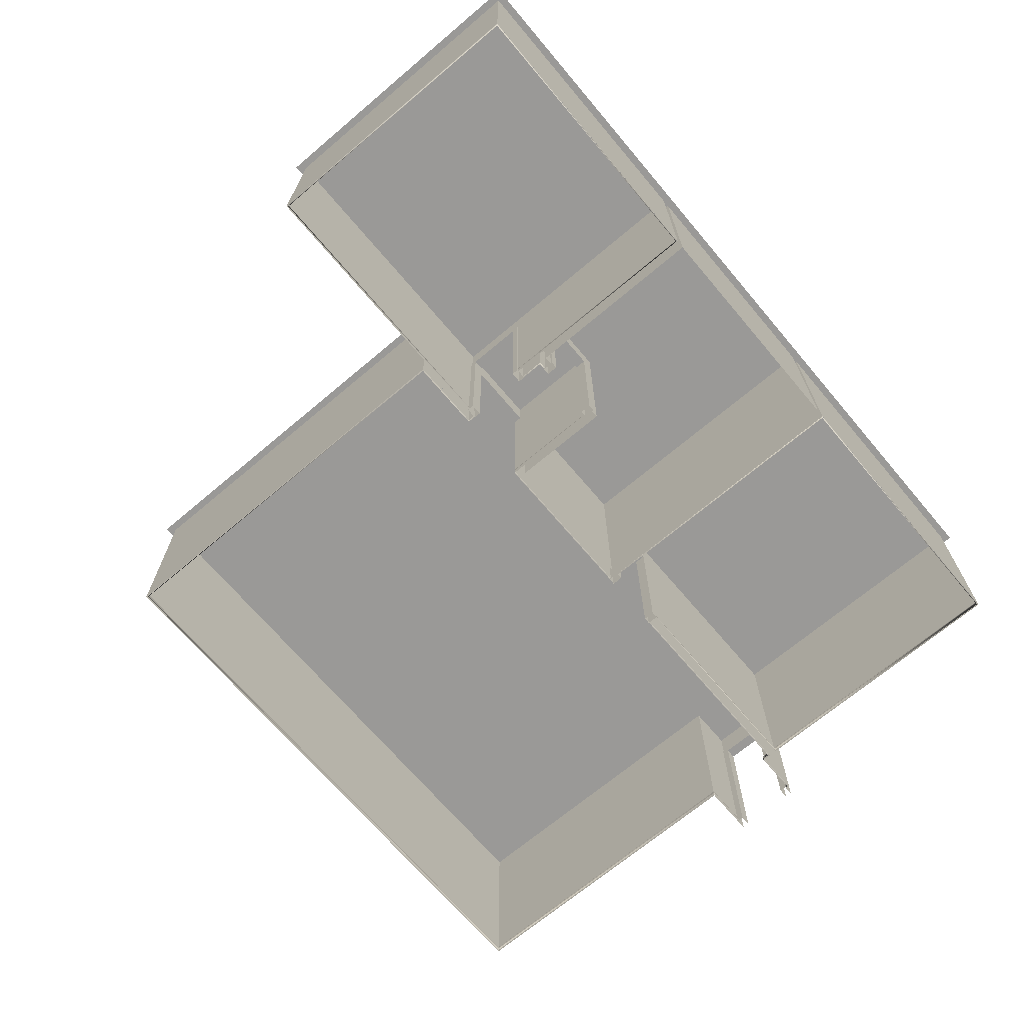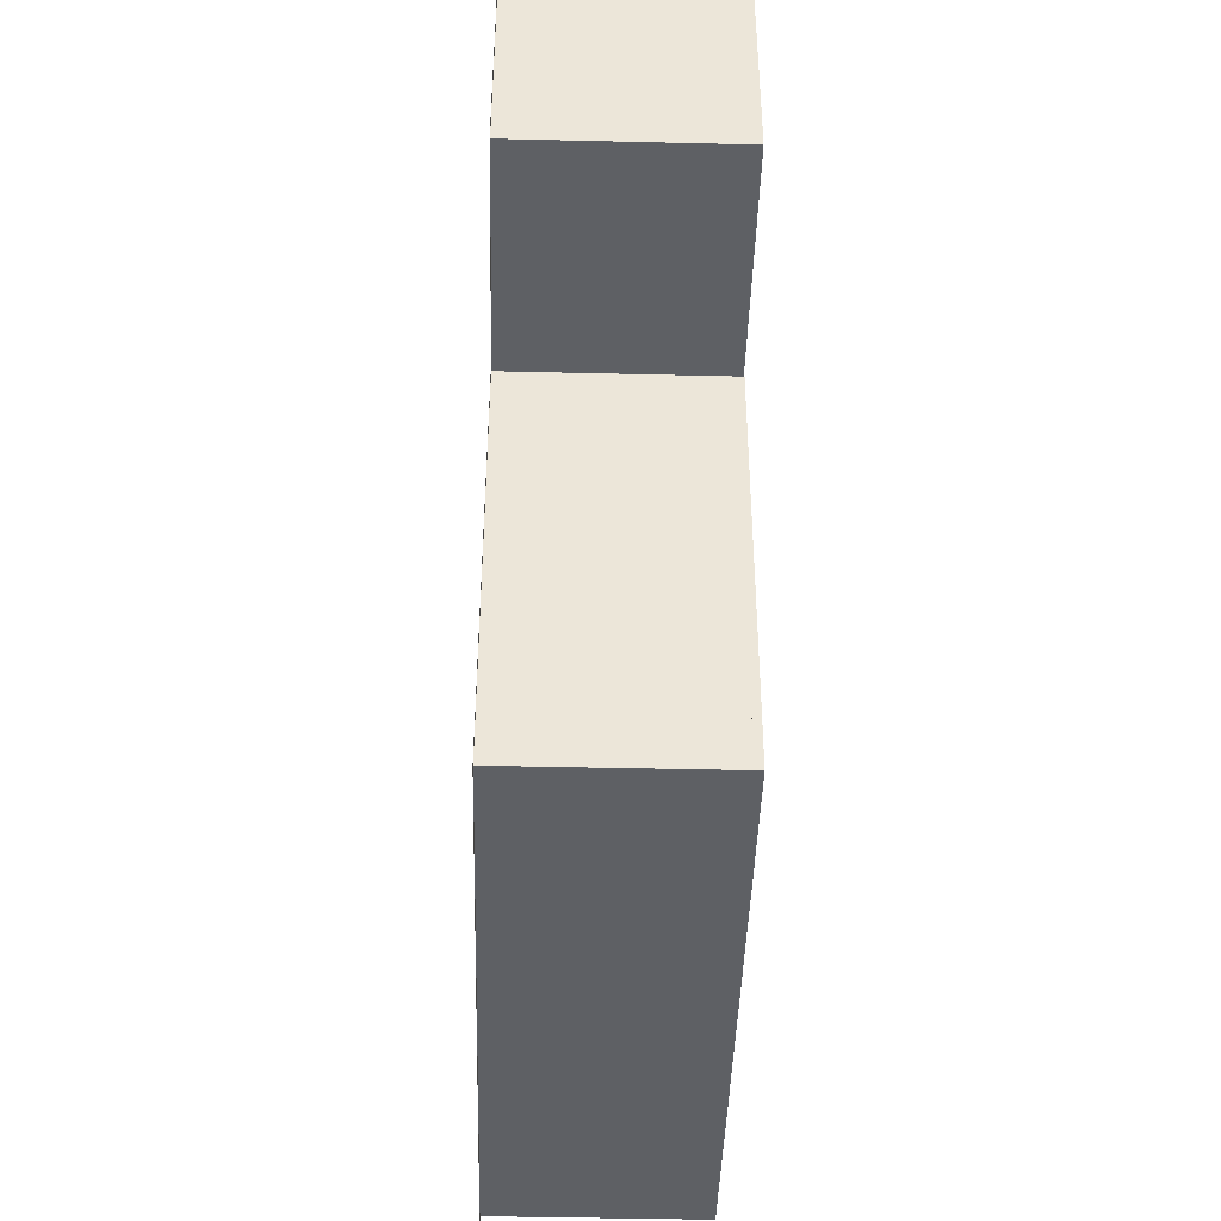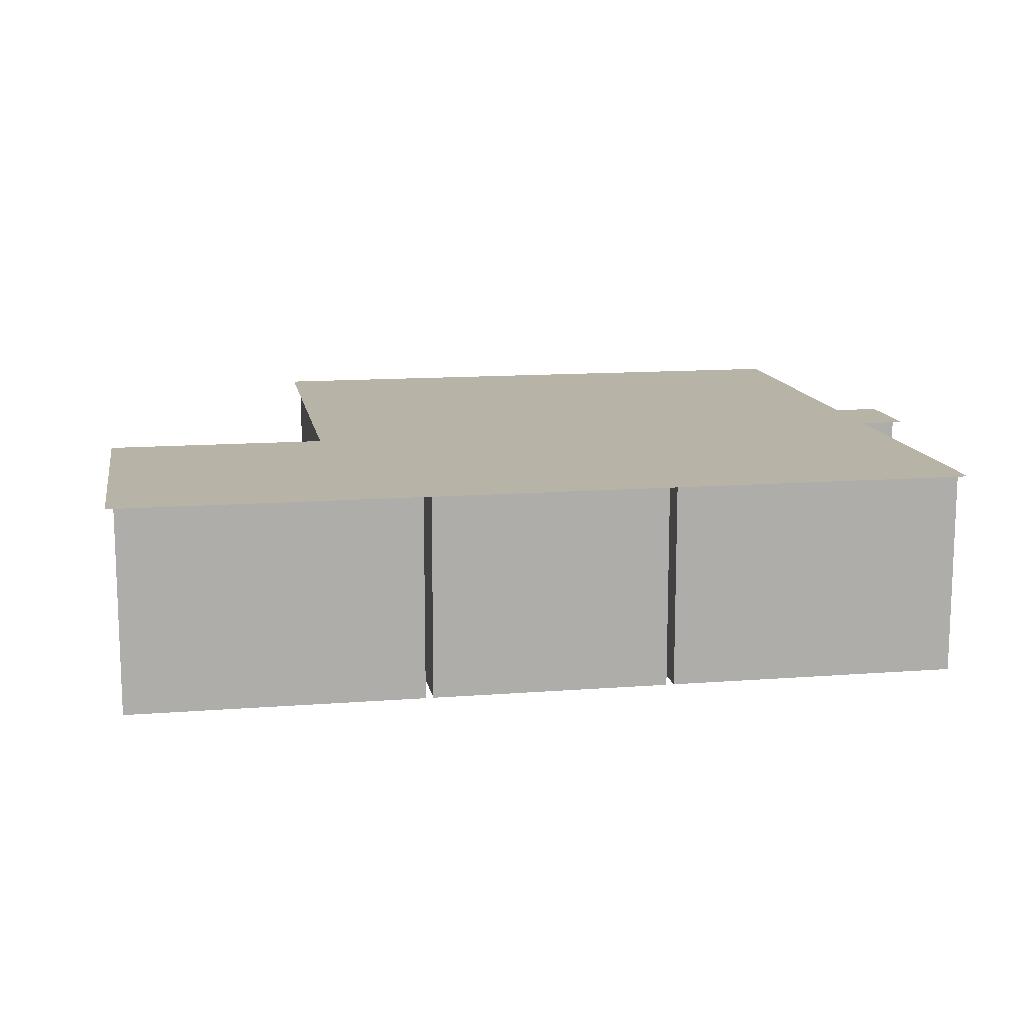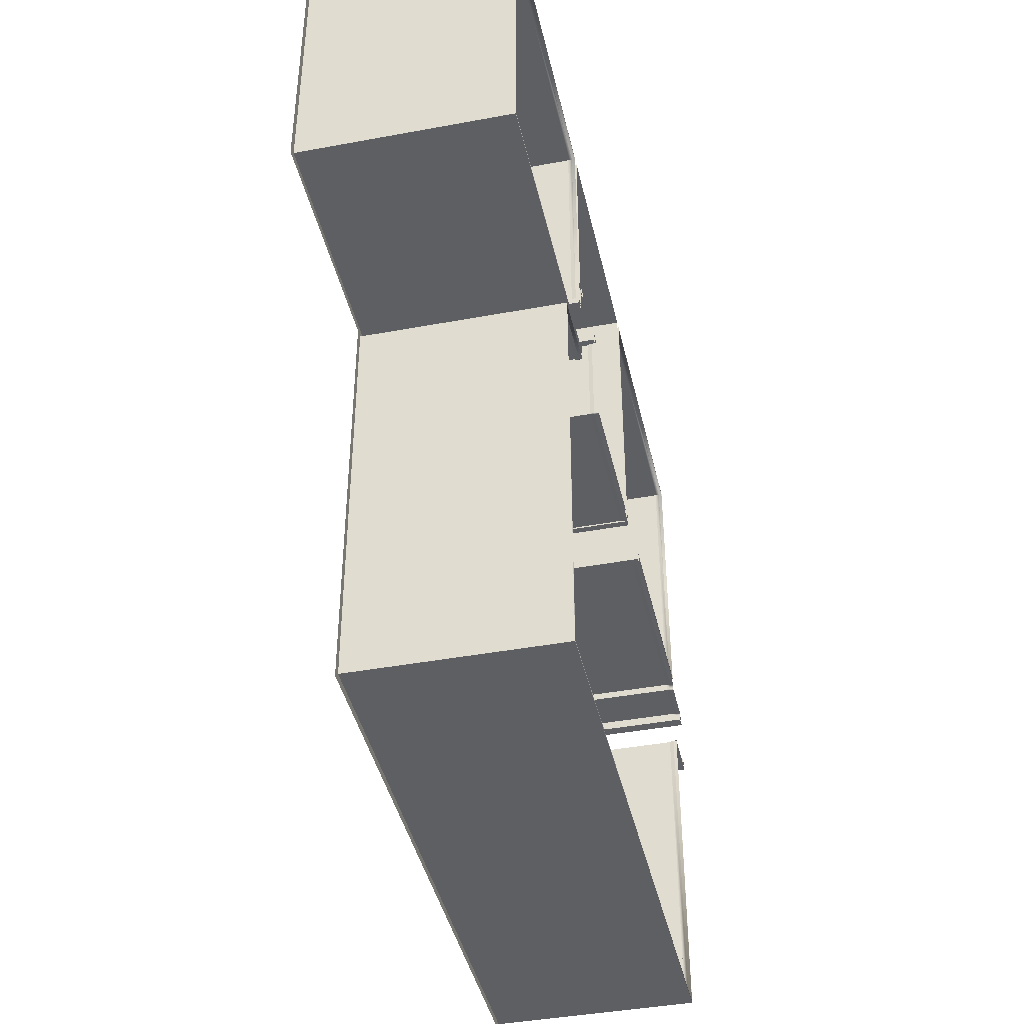
<metadata>
{"format":"obj","ext":"obj","renderer":"f3d","projection":"perspective","resolution":1024,"background":"white","views":[{"elev":-69.0,"azim":-49.8,"up":"+Y"},{"elev":-43.1,"azim":-91.6,"up":"+Z"},{"elev":12.9,"azim":-10.1,"up":"+Y"},{"elev":-41.9,"azim":-77.4,"up":"+Z"}]}
</metadata>
<code>
g default
v -263.6 240 424.6
v 471.4 240 424.6
v -263.6 240 -424.6
v 471.4 240 -424.6
v -263.6 240 -35.93
v 471.4 240 -35.93
v -263.6 240 68.59
v 471.4 240 68.59
v -527.6 240 424.6
v -527.6 240 68.59
v 526.1 240 68.59
v 526.1 240 -35.93
v -175 240 424.6
v -175 240 68.59
v -175 240 -35.93
v -175 240 -424.6
v 120.4 240 424.6
v 120.4 240 68.59
v 120.4 240 -35.93
v 120.4 240 -424.6
v -527.6 240 187.1
v -263.6 240 187.1
v -175 240 187.1
v 120.4 240 187.1
v 471.4 240 187.1
v -65.05 240 424.6
v -65.05 240 187.1
v -65.05 240 68.59
v -65.05 240 -35.93
v -65.05 240 -424.6
g ceiling houseGeo
f 17 24 25 2
f 6 19 20 4
f 8 18 19 6
f 21 22 1 9
f 8 6 12 11
f 1 22 23 13
f 15 14 7 5
f 16 15 5 3
f 26 27 24 17
f 19 18 28 29
f 20 19 29 30
f 7 22 21 10
f 23 22 7 14
f 24 27 28 18
f 25 24 18 8
f 13 23 27 26
f 28 27 23 14
f 29 28 14 15
f 30 29 15 16
g default
v 202.3 0 77.59
v 202.3 240 77.59
v 202.3 240 68.59
v 202.3 0 68.59
v 462.4 0 77.59
v 462.4 240 77.59
v 462.4 240 68.59
v 462.4 0 68.59
v 462.4 0 415.6
v 462.4 240 415.6
v 120.4 0 415.6
v 120.4 240 415.6
v 111.4 0 415.6
v 111.4 240 415.6
v -166 0 415.6
v -166 240 415.6
v -175 0 415.6
v -175 240 415.6
v -518.6 0 415.6
v -518.6 240 415.6
v -518.6 0 77.59
v -518.6 240 77.59
v -254.6 0 77.59
v -254.6 240 77.59
v -254.6 0 68.59
v -254.6 240 68.59
v -263.6 0 77.59
v -263.6 240 77.59
v -254.6 0 -415.6
v -254.6 240 -415.6
v 462.4 0 -415.6
v 462.4 240 -415.6
v 462.4 0 -26.93
v 462.4 240 -26.93
v 471.4 0 -26.93
v 471.4 240 -26.93
v 462.4 0 -35.93
v 462.4 240 -35.93
v 517.1 0 -26.93
v 517.1 240 -26.93
v 120.4 0 68.59
v 120.4 240 68.59
v 111.4 0 68.59
v 111.4 240 68.59
v -166 240 158.1
v -175 0 158.1
v -175 240 158.1
v 120.4 0 77.59
v 120.4 240 77.59
v 111.4 240 77.59
v 111.4 0 77.59
v -74.05 240 77.59
v -74.05 0 77.59
v -74.05 240 68.59
v -74.05 0 68.59
v -65.05 240 77.59
v -65.05 0 77.59
v -65.05 0 68.59
v -65.05 240 68.59
v -65.05 240 196.1
v -65.05 0 196.1
v -74.05 0 196.1
v -166 0 196.1
v -166 240 196.1
v -175 240 167.1
v -175 0 167.1
v -166.1 0 77.59
v -166.1 240 77.59
v -166.1 0 68.59
v -166.1 240 68.59
v 517.1 240 55.1
v 202.3 204 77.59
v 202.3 204 68.59
v 462.4 204 68.59
v 517.1 204 -26.93
v 471.4 204 -26.93
v 462.4 204 -26.93
v 462.4 204 -35.93
v 462.4 204 -415.6
v -254.6 204 -415.6
v -254.6 204 68.59
v -166.1 204 68.59
v -166.1 204 77.59
v -254.6 204 77.59
v -263.6 204 77.59
v -518.6 204 77.59
v -518.6 204 415.6
v -175 204 415.6
v -175 204 167.1
v -175 204 158.1
v -166 204 158.1
v -166 204 196.1
v -166 204 415.6
v 111.4 204 415.6
v 111.4 204 77.59
v -65.05 204 77.59
v -65.05 204 196.1
v -74.05 204 196.1
v -74.05 204 77.59
v -74.05 204 68.59
v -65.05 204 68.59
v 111.4 204 68.59
v 120.4 204 68.59
v 120.4 204 77.59
v 120.4 204 415.6
v 462.4 204 415.6
v 462.4 204 77.59
v 517.1 204 55.1
v -175 0 77.59
v -175 204 77.59
v -175 240 77.59
v -175 240 68.59
v -175 204 68.59
v -175 0 68.59
v 462.4 204 59.59
v 462.4 0 59.59
v 471.4 204 59.59
v 471.4 0 59.59
v 462.4 240 59.59
v 471.4 240 59.59
v 517.1 240 59.59
v 517.1 204 59.59
v 517.1 0 59.59
v 517.1 0 55.1
v -65.05 240 187.1
v -65.05 204 187.1
v -65.05 0 187.1
v -74.05 240 187.1
v -74.05 204 187.1
v -74.05 0 187.1
v -156 240 187.1
v -156 204 187.1
v -156 204 196.1
v -156 240 196.1
v -166 240 187.1
v -166 204 187.1
v -166 0 187.1
v -166 0 158.1
v -156 0 196.1
v -156 0 187.1
v -74.05 204 196.1
v -74.05 240 196.1
v -156 240 196.1
v -156 204 196.1
v -65.05 204 196.1
v -65.05 240 196.1
v -74.05 240 196.1
v -74.05 204 196.1
g houseGeo walls
f 31 35 137 102
f 103 104 38 34
f 146 145 147 148
f 136 137 35 39
f 135 136 39 41
f 132 133 71 73
f 123 124 43 45
f 117 118 47 49
f 116 117 49 51
f 112 113 97 99
f 115 116 51 57
f 114 115 57 53
f 110 111 55 59
f 109 110 59 61
f 106 107 63 65
f 108 109 61 67
f 107 108 67 63
f 105 106 65 69
f 134 135 41 78
f 43 124 125 81
f 122 123 45 93
f 47 118 119 96
f 83 129 130 85
f 81 125 126 87
f 131 132 73 88
f 130 131 88 85
f 87 126 156 157
f 96 119 120 76
f 139 140 114 53
f 55 111 143 144
f 33 37 104 103
f 147 145 149 150
f 66 106 105 70
f 64 107 106 66
f 68 108 107 64
f 62 109 108 68
f 60 110 109 62
f 56 111 110 60
f 142 143 111 56
f 54 114 140 141
f 58 115 114 54
f 52 116 115 58
f 50 117 116 52
f 48 118 117 50
f 119 118 48 95
f 120 119 95 77
f 46 123 122 94
f 44 124 123 46
f 125 124 44 80
f 126 125 80 86
f 155 156 126 86
f 89 131 130 84
f 74 132 131 89
f 72 133 132 74
f 42 135 134 79
f 40 136 135 42
f 36 137 136 40
f 102 137 36 32
f 105 138 101 70
f 32 79 134 102
f 103 133 72 33
f 98 113 129 82
f 113 112 130 129
f 112 100 84 130
f 112 143 142 100
f 144 143 112 99
f 98 75 121 113
f 140 120 77 141
f 38 104 145 146
f 104 37 149 145
f 148 147 152 153
f 147 150 151 152
f 152 151 101 138
f 153 152 138 154
f 127 156 155 90
f 157 156 127 91
f 82 129 159 158
f 160 159 129 83
f 158 159 162 161
f 171 172 173 174
f 175 176 177 178
f 128 92 91 127
f 161 162 166 165
f 163 164 94 122
f 165 166 121 75
f 121 166 167 168
f 122 93 169 163
f 167 166 162 170
g default
v -175 3.867 79.18
v -517 3.867 79.18
v -175 0 79.18
v -517 0 79.18
v -175 8.721 77.59
v -517 8.721 77.59
v -517 8.721 78.38
v -175 8.721 78.38
v -176.6 3.867 414
v -176.6 3.867 158.8
v -176.6 0 414
v -176.6 0 158.8
v -175 8.721 414
v -175 8.721 158.8
v -175.8 8.721 158.8
v -175.8 8.721 414
v -517 3.867 414
v -517 0 414
v -517 8.721 415.6
v -176.6 8.721 415.6
v -176.6 8.721 414.8
v -517 8.721 414.8
v -518.6 8.721 79.18
v -518.6 8.721 414
v -517.8 8.721 414
v -517.8 8.721 79.18
v -175.8 8.721 414.8
v -175 8.721 415.6
v -517.8 8.721 414.8
v -518.6 8.721 415.6
v -518.6 8.721 77.59
v -517.8 8.721 78.38
g houseGeo skirtingBoard6 skirtingBoards
f 183 184 185 186
f 179 180 182 181
f 180 179 186 185
f 191 192 193 194
f 187 188 190 189
f 188 187 194 193
f 197 198 199 200
f 195 187 189 196
f 187 195 200 199
f 201 202 203 204
f 180 195 196 182
f 195 180 204 203
f 191 194 205 206
f 194 187 205
f 206 205 199 198
f 205 187 199
f 197 200 207 208
f 200 195 207
f 208 207 203 202
f 207 195 203
f 185 184 209 210
f 180 210 204
f 210 209 201 204
f 185 210 180
g default
v 121.9 3.867 79.59
v 121.9 3.867 414
v 121.9 0 79.59
v 121.9 0 414
v 120.4 8.721 79.59
v 120.4 8.721 414
v 121.1 8.721 414
v 121.1 8.721 79.59
v 460.8 3.867 79.18
v 202.3 3.867 79.18
v 460.8 0 79.18
v 202.3 0 79.18
v 460.8 8.721 77.59
v 202.3 8.721 77.59
v 202.3 8.721 78.38
v 460.8 8.721 78.38
v 460.8 3.867 414
v 460.8 0 414
v 462.4 8.721 414
v 462.4 8.721 79.18
v 461.6 8.721 79.18
v 461.6 8.721 414
v 121.9 8.721 415.6
v 460.8 8.721 415.6
v 460.8 8.721 414.8
v 121.9 8.721 414.8
v 461.6 8.721 78.38
v 462.4 8.721 77.59
v 461.6 8.721 414.8
v 462.4 8.721 415.6
v 120.4 8.721 415.6
v 121.1 8.721 414.8
g houseGeo skirtingBoards skirtingBoard5
f 215 216 217 218
f 211 212 214 213
f 212 211 218 217
f 223 224 225 226
f 219 220 222 221
f 220 219 226 225
f 229 230 231 232
f 227 219 221 228
f 219 227 232 231
f 233 234 235 236
f 212 227 228 214
f 227 212 236 235
f 223 226 237 238
f 226 219 237
f 238 237 231 230
f 237 219 231
f 229 232 239 240
f 232 227 239
f 240 239 235 234
f 239 227 235
f 217 216 241 242
f 212 242 236
f 242 241 233 236
f 217 242 212
g default
v -164.4 3.867 185.5
v -156 3.867 185.5
v -164.4 0 185.5
v -156 0 185.5
v -164.4 8.721 187.1
v -156 8.721 187.1
v -156 8.721 186.3
v -164.4 8.721 186.3
v -164.4 3.867 158.8
v -164.4 0 158.8
v -166 8.721 158.8
v -166 8.721 185.5
v -165.3 8.721 185.5
v -165.3 8.721 158.8
v -165.3 8.721 186.3
v -166 8.721 187.1
g houseGeo skirtingBoards skirtingBoard4
f 247 248 249 250
f 243 244 246 245
f 244 243 250 249
f 253 254 255 256
f 251 243 245 252
f 243 251 256 255
f 247 250 257 258
f 250 243 257
f 258 257 255 254
f 257 243 255
g default
v -75.64 3.867 185.1
v -75.64 3.867 68.59
v -75.64 0 185.1
v -75.64 0 68.59
v -74.05 8.721 185.1
v -74.05 8.721 68.59
v -74.83 8.721 68.59
v -74.83 8.721 185.1
v -74.05 3.867 67
v 120.4 3.867 67
v -74.05 0 67
v 120.4 0 67
v -74.05 8.721 68.59
v 120.4 8.721 68.59
v 120.4 8.721 67.81
v -74.05 8.721 67.81
g houseGeo skirtingBoards skirtingBoard3
f 263 264 265 266
f 259 260 262 261
f 260 259 266 265
f 271 272 273 274
f 267 268 270 269
f 268 267 274 273
f 265 264 271 274
f 260 265 274 267
f 262 260 267 269
g default
v 202.3 3.867 67
v 460.8 3.867 67
v 202.3 0 67
v 460.8 0 67
v 202.3 8.721 68.59
v 460.8 8.721 68.59
v 460.8 8.721 67.81
v 202.3 8.721 67.81
v 460.8 3.867 59.59
v 460.8 0 59.59
v 462.4 8.721 67
v 462.4 8.721 59.59
v 461.6 8.721 59.59
v 461.6 8.721 67
v 462.4 3.867 58
v 515.5 3.867 58
v 462.4 0 58
v 515.5 0 58
v 462.4 8.721 59.59
v 515.5 8.721 59.59
v 515.5 8.721 58.81
v 462.4 8.721 58.81
v 515.5 3.867 55.1
v 515.5 0 55.1
v 517.1 8.721 58
v 517.1 8.721 55.1
v 516.3 8.721 55.1
v 516.3 8.721 58
v 517.1 8.721 59.59
v 516.3 8.721 58.81
v 462.4 8.721 68.59
v 461.6 8.721 67.81
g houseGeo skirtingBoards skirtingBoard2
f 279 280 281 282
f 275 276 278 277
f 276 275 282 281
f 285 286 287 288
f 276 283 284 278
f 283 276 288 287
f 293 294 295 296
f 289 290 292 291
f 290 289 296 295
f 299 300 301 302
f 290 297 298 292
f 297 290 302 301
f 295 294 303 304
f 290 304 302
f 304 303 299 302
f 287 286 293 296
f 283 287 296 289
f 284 283 289 291
f 281 280 305 306
f 276 306 288
f 306 305 285 288
f 295 304 290
f 281 306 276
g default
v -253 3.867 -414
v -253 3.867 67
v -253 0 -414
v -253 0 67
v -254.6 8.721 -414
v -254.6 8.721 67
v -253.8 8.721 67
v -253.8 8.721 -414
v 515.1 3.867 -25.34
v 462.4 3.867 -25.34
v 515.1 0 -25.34
v 462.4 0 -25.34
v 515.1 8.721 -26.93
v 462.4 8.721 -26.93
v 462.4 8.721 -26.14
v 515.1 8.721 -26.14
v 460.8 3.867 -26.93
v 460.8 3.867 -414
v 460.8 0 -26.93
v 460.8 0 -414
v 462.4 8.721 -26.93
v 462.4 8.721 -414
v 461.6 8.721 -414
v 461.6 8.721 -26.93
v 460.8 8.721 -415.6
v -253 8.721 -415.6
v -253 8.721 -414.8
v 460.8 8.721 -414.8
v 462.4 8.721 -415.6
v 461.6 8.721 -414.8
v -254.6 8.721 -415.6
v -253.8 8.721 -414.8
v -166.1 3.867 67
v -166.1 0 67
v -253 8.721 68.59
v -166.1 8.721 68.59
v -166.1 8.721 67.81
v -253 8.721 67.81
v -254.6 8.721 68.59
v -253.8 8.721 67.81
v -164.4 3.867 68.59
v -164.4 3.867 76.89
v -164.4 0 68.59
v -164.4 0 76.89
v -166 8.721 68.59
v -166 8.721 76.89
v -165.3 8.721 76.89
v -165.3 8.721 68.59
g houseGeo skirtingBoards skirtingBoard1
f 311 312 313 314
f 307 308 310 309
f 308 307 314 313
f 319 320 321 322
f 315 316 318 317
f 316 315 322 321
f 327 328 329 330
f 323 324 326 325
f 324 323 330 329
f 321 320 327 330
f 316 321 330 323
f 318 316 323 325
f 331 332 333 334
f 324 307 309 326
f 307 324 334 333
f 336 335 331 334
f 324 336 334
f 329 336 324
f 329 328 335 336
f 311 314 338 337
f 314 307 338
f 338 307 333
f 337 338 333 332
f 341 342 343 344
f 308 339 340 310
f 339 308 344 343
f 313 312 345 346
f 308 346 344
f 346 345 341 344
f 313 346 308
f 351 352 353 354
f 347 348 350 349
f 348 347 354 353
f 343 342 351 354
f 339 343 354 347
f 340 339 347 349
g default
v 515.1 0 47.05
v 515.1 0 55.05
v 515.1 196 47.05
v 515.1 196 55.05
v 528.1 196 47.05
v 528.1 196 55.05
v 528.1 0 47.05
v 528.1 0 55.05
v 515.1 204 47.05
v 515.1 204 55.05
v 528.1 204 55.05
v 528.1 204 47.05
v 515.1 196 -26.88
v 528.1 196 -26.88
v 515.1 204 -26.88
v 528.1 204 -26.88
v 515.1 196 -18.88
v 528.1 196 -18.88
v 528.1 204 -18.88
v 515.1 204 -18.88
v 515.1 0 -18.88
v 528.1 0 -18.88
v 515.1 0 -26.88
v 528.1 0 -26.88
g houseGeo doorFrame1 doorFrames
f 355 356 358 357
f 361 355 357 359
f 357 358 364 363
f 359 357 371 372
f 357 363 374 371
f 371 374 369 367
f 372 371 375 376
f 371 367 377 375
f 377 367 368 378
f 367 369 370 368
f 373 370 369 374
f 374 363 366 373
f 363 364 365 366
f 364 358 360 365
f 358 356 362 360
g default
v 194.3 0 79.59
v 202.3 0 79.59
v 194.3 196 79.59
v 202.3 196 79.59
v 194.3 196 66.59
v 202.3 196 66.59
v 194.3 0 66.59
v 202.3 0 66.59
v 194.3 204 79.59
v 202.3 204 79.59
v 202.3 204 66.59
v 194.3 204 66.59
v 120.4 196 79.59
v 120.4 196 66.59
v 120.4 204 79.59
v 120.4 204 66.59
v 128.4 196 79.59
v 128.4 196 66.59
v 128.4 204 66.59
v 128.4 204 79.59
v 128.4 0 79.59
v 128.4 0 66.59
v 120.4 0 79.59
v 120.4 0 66.59
g houseGeo doorFrames doorFrame2
f 379 380 382 381
f 383 384 386 385
f 385 379 381 383
f 381 382 388 387
f 384 383 390 389
f 383 381 395 396
f 381 387 398 395
f 390 383 396 397
f 397 396 392 394
f 395 398 393 391
f 396 395 399 400
f 395 391 401 399
f 392 396 400 402
f 401 391 392 402
f 391 393 394 392
f 397 394 393 398
f 398 387 390 397
f 387 388 389 390
f 388 382 384 389
f 382 380 386 384
g default
v -82.05 0 198.1
v -74.05 0 198.1
v -82.05 196 198.1
v -74.05 196 198.1
v -82.05 196 185.1
v -74.05 196 185.1
v -82.05 0 185.1
v -74.05 0 185.1
v -82.05 204 198.1
v -74.05 204 198.1
v -74.05 204 185.1
v -82.05 204 185.1
v -156 196 198.1
v -156 196 185.1
v -156 204 198.1
v -156 204 185.1
v -148 196 198.1
v -148 196 185.1
v -148 204 185.1
v -148 204 198.1
v -148 0 198.1
v -148 0 185.1
v -156 0 198.1
v -156 0 185.1
g houseGeo doorFrames doorFrame3
f 403 404 406 405
f 407 408 410 409
f 409 403 405 407
f 405 406 412 411
f 408 407 414 413
f 407 405 419 420
f 405 411 422 419
f 414 407 420 421
f 421 420 416 418
f 419 422 417 415
f 420 419 423 424
f 419 415 425 423
f 416 420 424 426
f 425 415 416 426
f 415 417 418 416
f 421 418 417 422
f 422 411 414 421
f 411 412 413 414
f 412 406 408 413
f 406 404 410 408
g default
v -177 0 150.8
v -177 0 158.8
v -177 196 150.8
v -177 196 158.8
v -164 196 150.8
v -164 196 158.8
v -164 0 150.8
v -164 0 158.8
v -177 204 150.8
v -177 204 158.8
v -164 204 158.8
v -164 204 150.8
v -177 196 76.89
v -164 196 76.89
v -177 204 76.89
v -164 204 76.89
v -177 196 84.89
v -164 196 84.89
v -164 204 84.89
v -177 204 84.89
v -177 0 84.89
v -164 0 84.89
v -177 0 76.89
v -164 0 76.89
g houseGeo doorFrames doorFrame4
f 427 428 430 429
f 431 432 434 433
f 433 427 429 431
f 429 430 436 435
f 432 431 438 437
f 431 429 443 444
f 429 435 446 443
f 438 431 444 445
f 445 444 440 442
f 443 446 441 439
f 444 443 447 448
f 443 439 449 447
f 440 444 448 450
f 449 439 440 450
f 439 441 442 440
f 445 442 441 446
f 446 435 438 445
f 435 436 437 438
f 436 430 432 437
f 430 428 434 432

</code>
